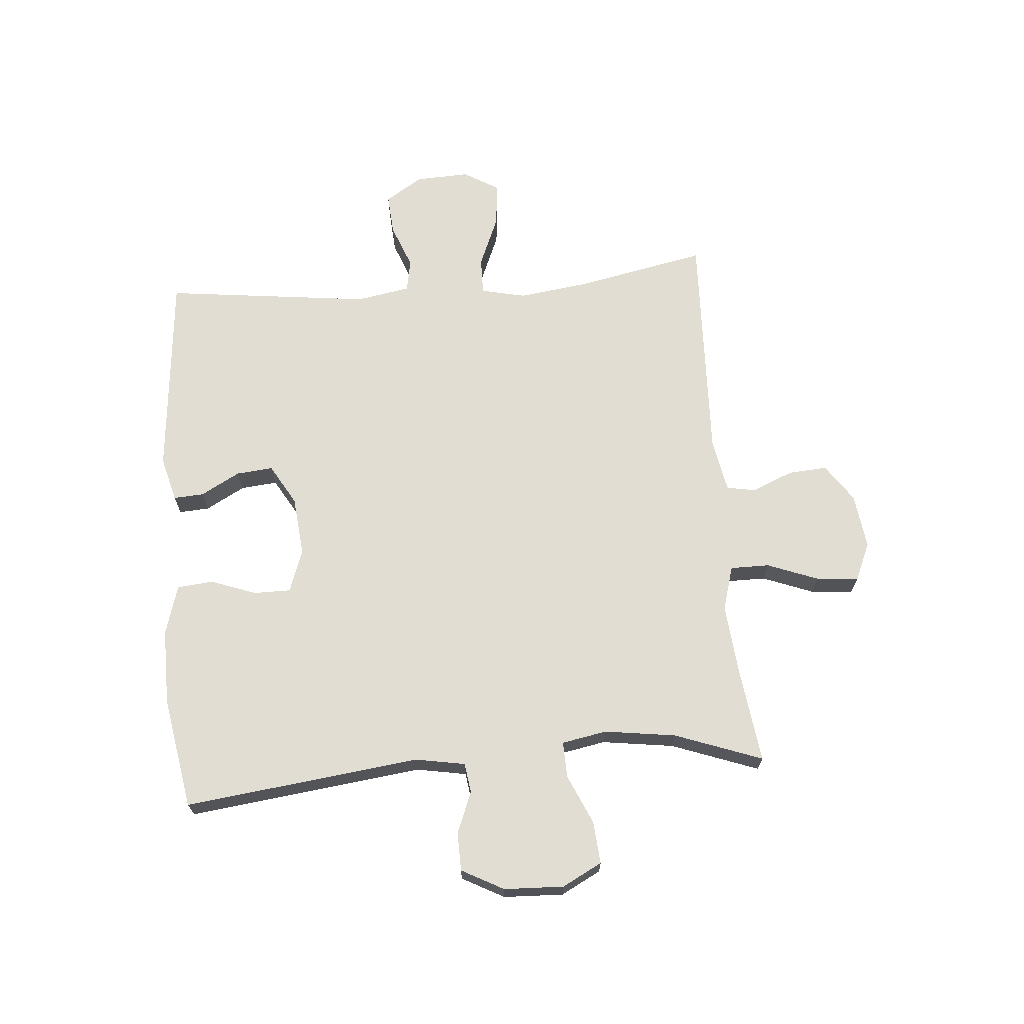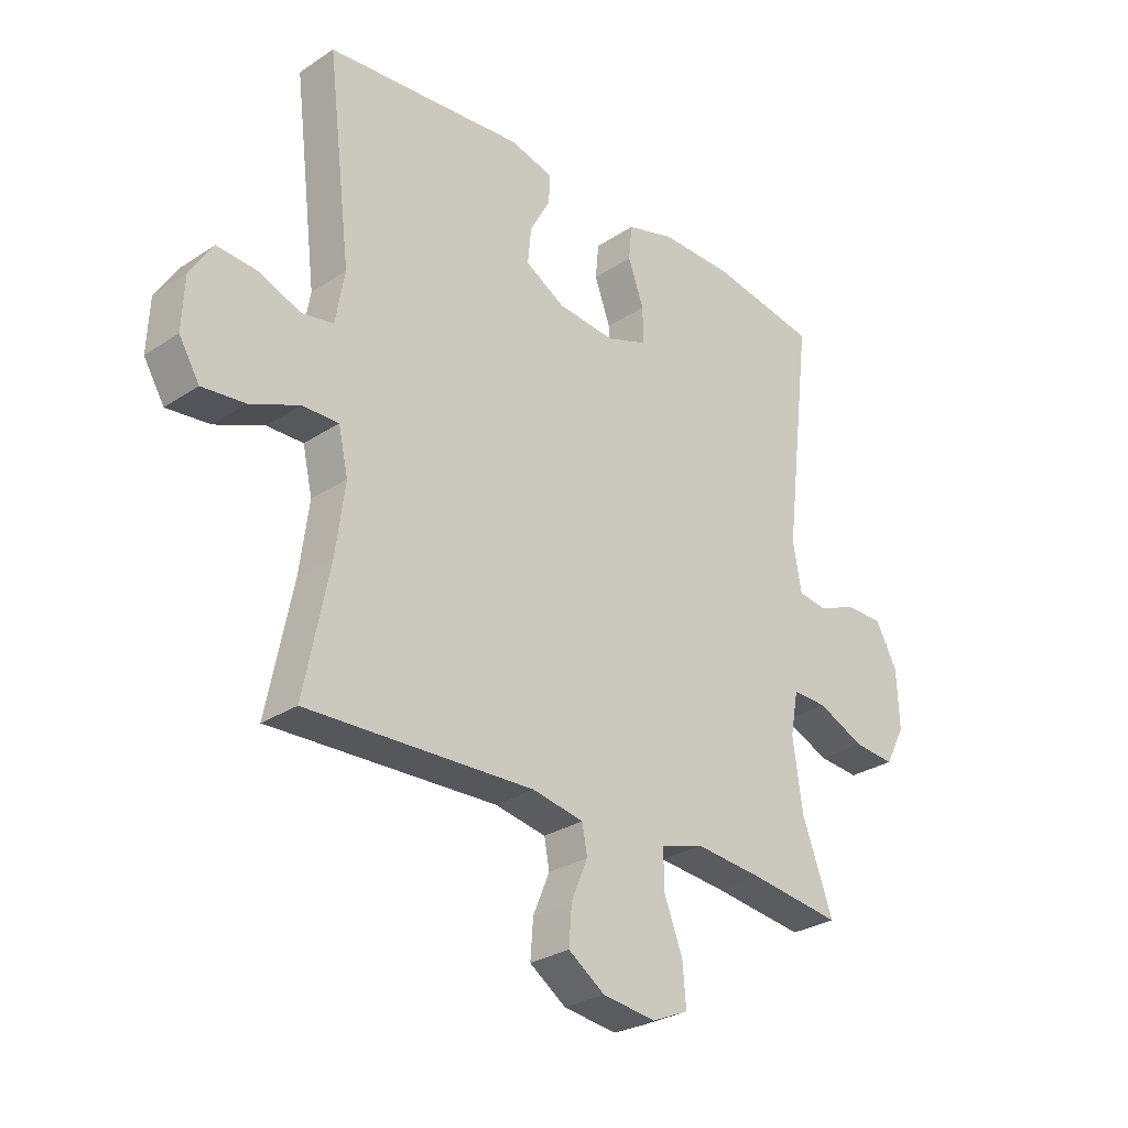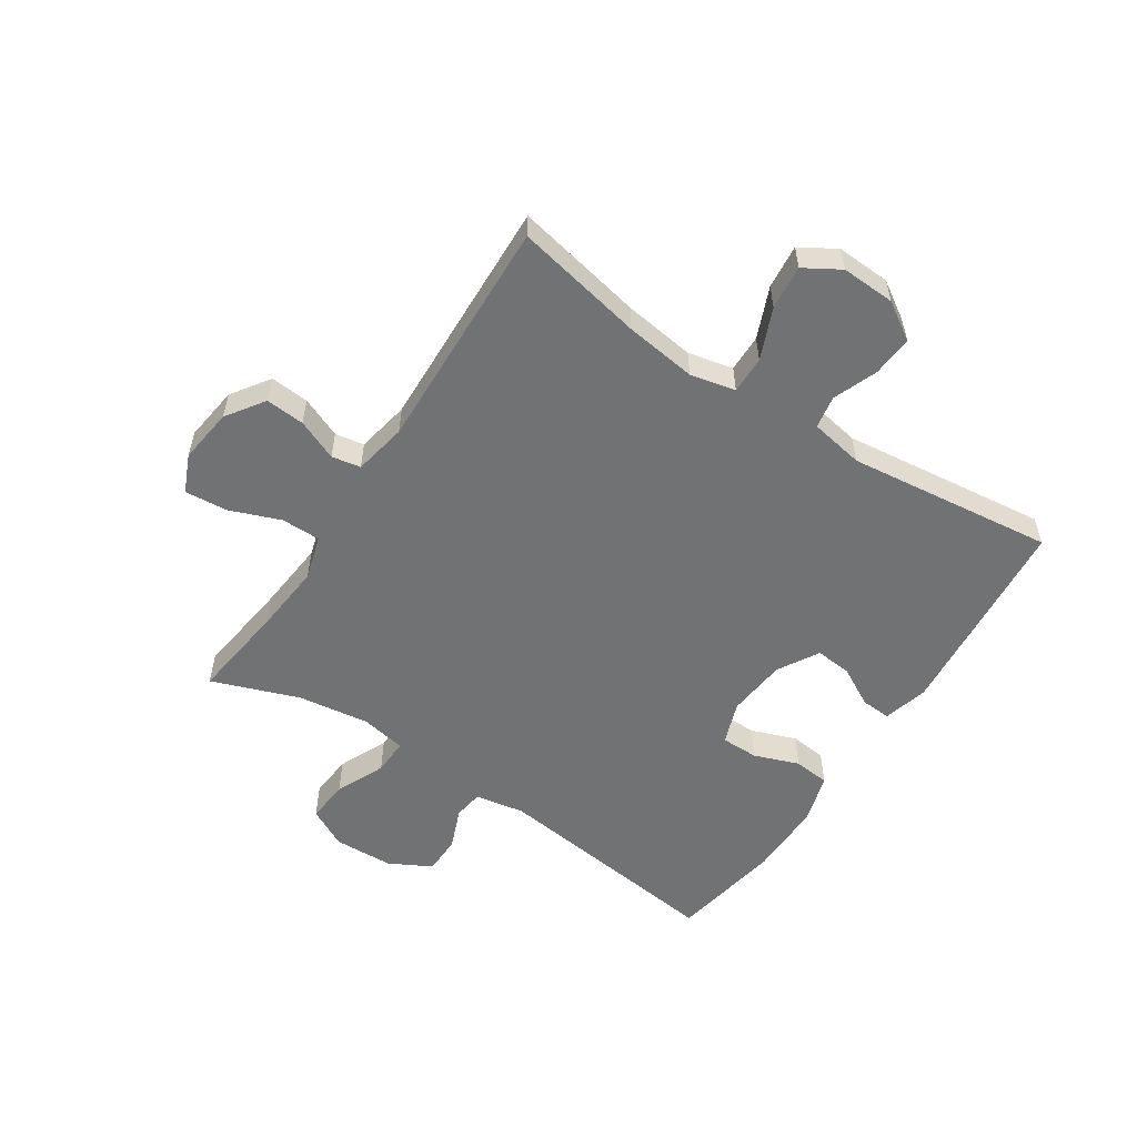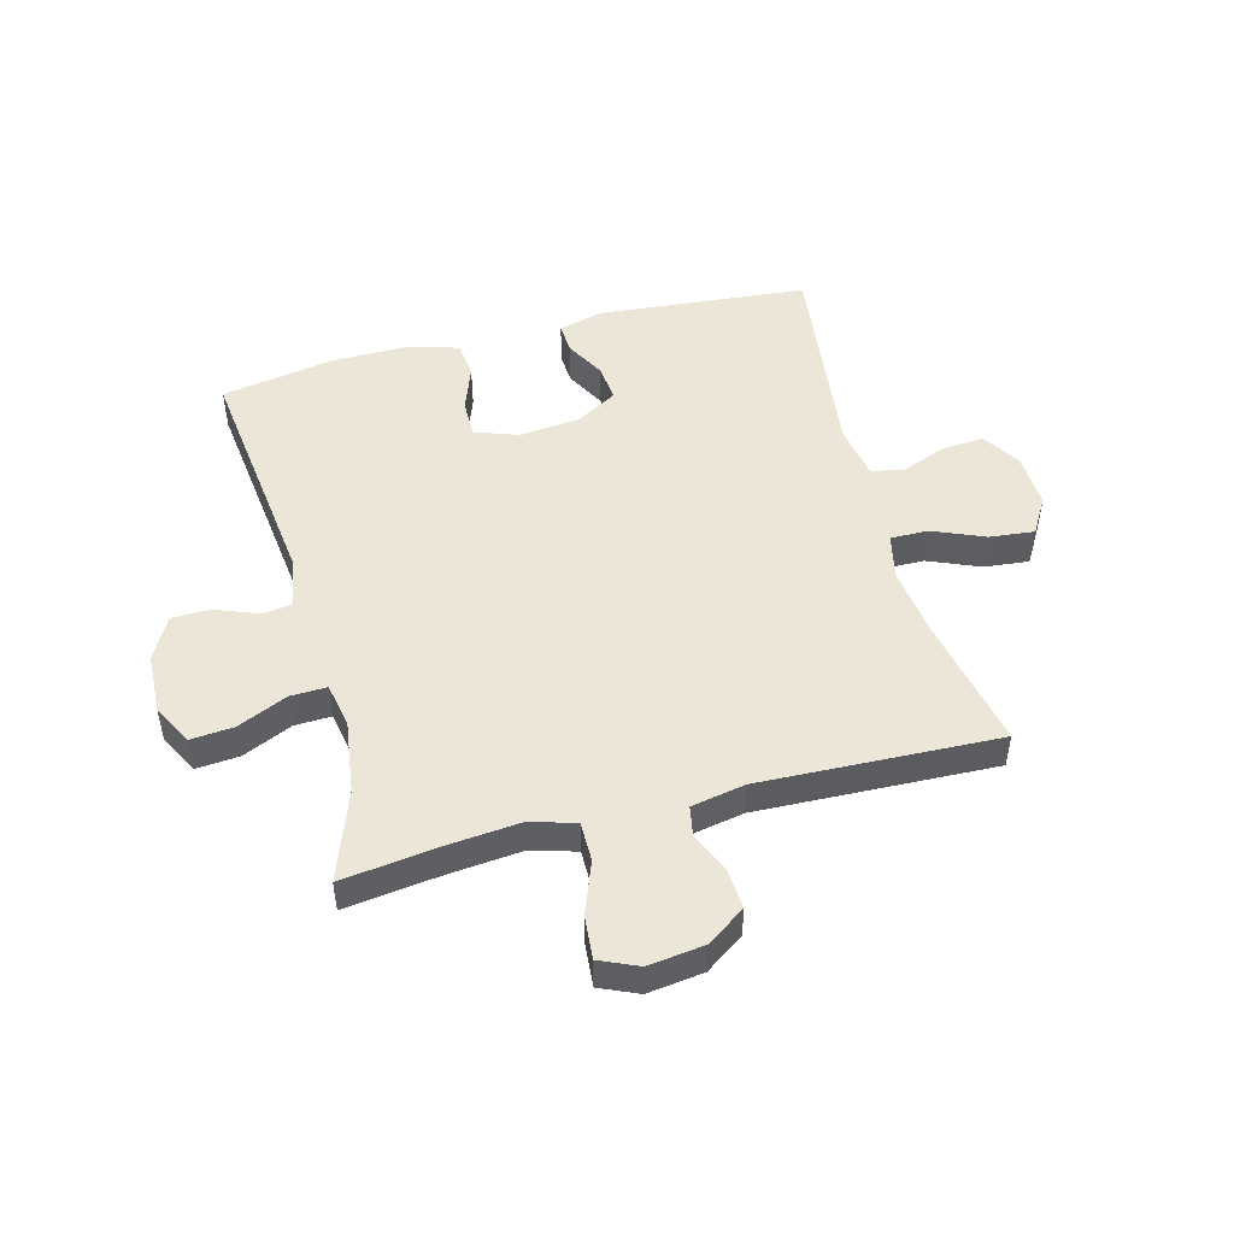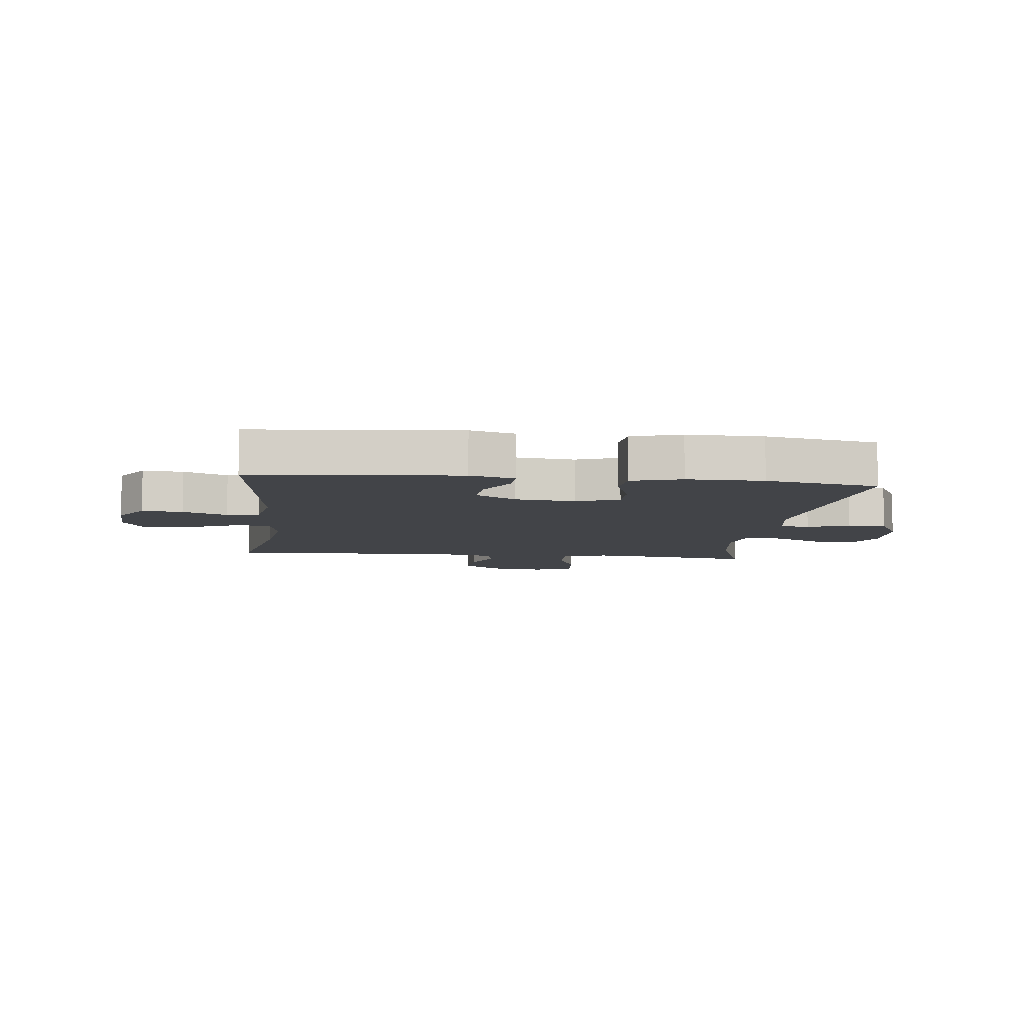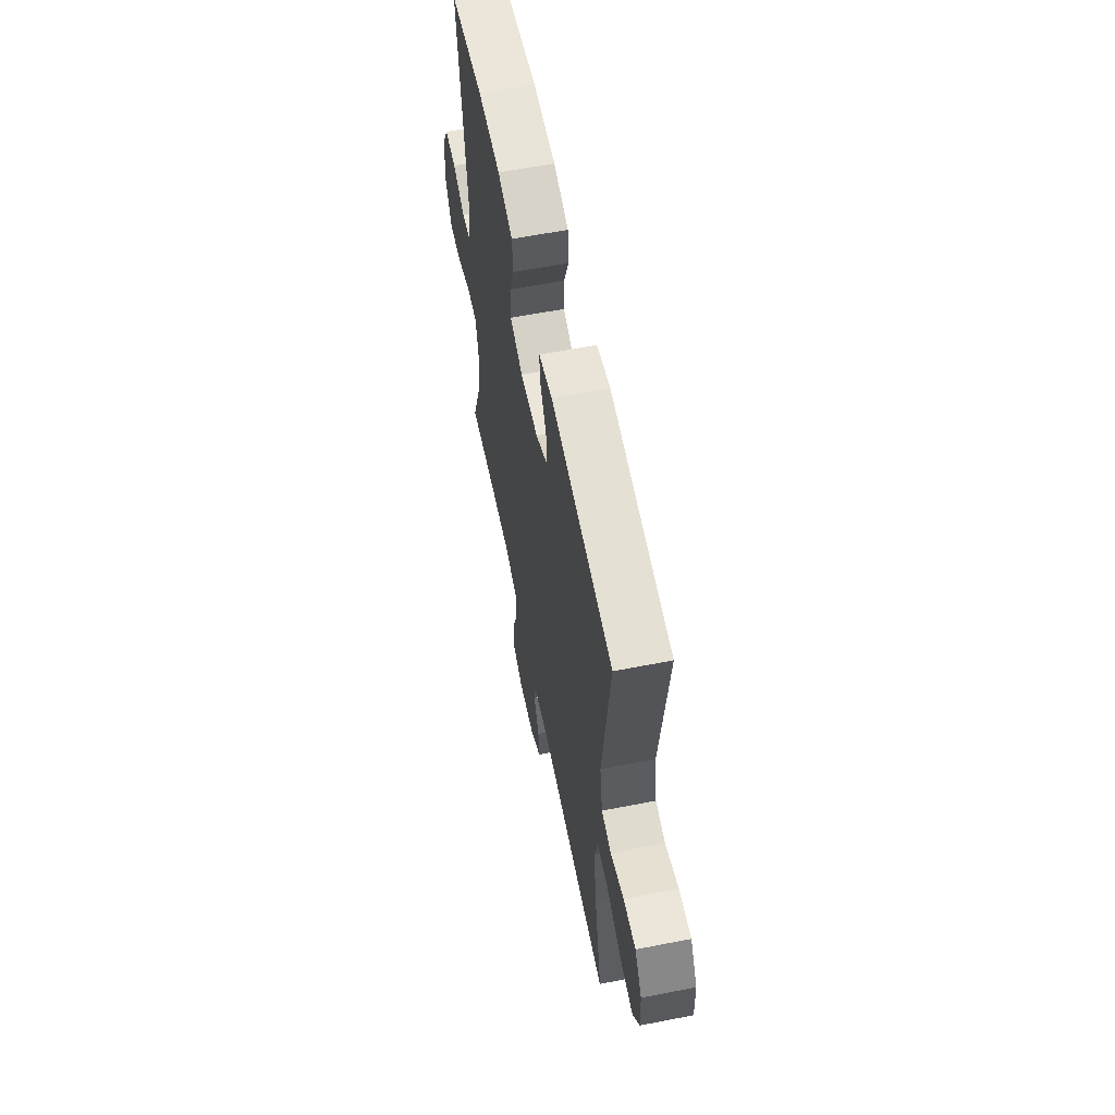
<metadata>
{"format":"obj","ext":"obj","renderer":"f3d","projection":"perspective","resolution":1024,"background":"white","views":[{"elev":68.2,"azim":85.3,"up":"+Y"},{"elev":-28.6,"azim":-45.4,"up":"+Z"},{"elev":-55.5,"azim":-123.4,"up":"+Y"},{"elev":49.4,"azim":165.2,"up":"+Y"},{"elev":-8.0,"azim":-6.6,"up":"+Y"},{"elev":60.6,"azim":-101.3,"up":"+Z"}]}
</metadata>
<code>
v 0.5 0.07 0.5
v 0.452 0.07 0.102
v 0.467 0.07 0.018
v 0.517 0.07 0.011
v 0.587 0.07 0.039
v 0.652 0.07 0.038
v 0.69 0.07 -0.033
v 0.694 0.07 -0.134
v 0.659 0.07 -0.201
v 0.587 0.07 -0.195
v 0.504 0.07 -0.158
v 0.443 0.07 -0.156
v 0.429 0.07 -0.232
v 0.446 0.07 -0.353
v 0.5 0.07 -0.5
v 0.337 0.07 -0.479
v 0.219 0.07 -0.468
v 0.144 0.07 -0.49
v 0.144 0.07 -0.556
v 0.177 0.07 -0.642
v 0.183 0.07 -0.714
v 0.119 0.07 -0.742
v 0.026 0.07 -0.73
v -0.038 0.07 -0.686
v -0.033 0.07 -0.62
v -0.004 0.07 -0.551
v -0.013 0.07 -0.502
v -0.103 0.07 -0.485
v -0.5 0.07 -0.5
v -0.456 0.07 -0.282
v -0.44 0.07 -0.161
v -0.457 0.07 -0.085
v -0.52 0.07 -0.086
v -0.606 0.07 -0.122
v -0.681 0.07 -0.13
v -0.717 0.07 -0.07
v -0.713 0.07 0.021
v -0.673 0.07 0.084
v -0.604 0.07 0.079
v -0.529 0.07 0.05
v -0.474 0.07 0.06
v -0.458 0.07 0.151
v -0.5 0.07 0.5
v -0.152 0.07 0.532
v -0.076 0.07 0.512
v -0.079 0.07 0.461
v -0.115 0.07 0.395
v -0.121 0.07 0.333
v -0.052 0.07 0.293
v 0.049 0.07 0.283
v 0.121 0.07 0.309
v 0.121 0.07 0.372
v 0.093 0.07 0.448
v 0.099 0.07 0.509
v 0.183 0.07 0.534
v 0.311 0.07 0.533
v 0.5 0 0.5
v 0.452 0 0.102
v 0.467 0 0.018
v 0.517 0 0.011
v 0.587 0 0.039
v 0.652 0 0.038
v 0.69 0 -0.033
v 0.694 0 -0.134
v 0.659 0 -0.201
v 0.587 0 -0.195
v 0.504 0 -0.158
v 0.443 0 -0.156
v 0.429 0 -0.232
v 0.446 0 -0.353
v 0.5 0 -0.5
v 0.337 0 -0.479
v 0.219 0 -0.468
v 0.144 0 -0.49
v 0.144 0 -0.556
v 0.177 0 -0.642
v 0.183 0 -0.714
v 0.119 0 -0.742
v 0.026 0 -0.73
v -0.038 0 -0.686
v -0.033 0 -0.62
v -0.004 0 -0.551
v -0.013 0 -0.502
v -0.103 0 -0.485
v -0.5 0 -0.5
v -0.456 0 -0.282
v -0.44 0 -0.161
v -0.457 0 -0.085
v -0.52 0 -0.086
v -0.606 0 -0.122
v -0.681 0 -0.13
v -0.717 0 -0.07
v -0.713 0 0.021
v -0.673 0 0.084
v -0.604 0 0.079
v -0.529 0 0.05
v -0.474 0 0.06
v -0.458 0 0.151
v -0.5 0 0.5
v -0.152 0 0.532
v -0.076 0 0.512
v -0.079 0 0.461
v -0.115 0 0.395
v -0.121 0 0.333
v -0.052 0 0.293
v 0.049 0 0.283
v 0.121 0 0.309
v 0.121 0 0.372
v 0.093 0 0.448
v 0.099 0 0.509
v 0.183 0 0.534
v 0.311 0 0.533
f 56 1 2
f 55 56 2
f 54 55 2
f 53 54 2
f 52 53 2
f 51 52 2 3
f 50 51 3
f 49 50 3
f 45 46 47
f 44 45 47
f 43 44 47
f 42 43 47
f 41 42 47 48
f 38 39 40
f 37 38 40
f 36 37 40
f 35 36 40
f 34 35 40
f 33 34 40
f 32 33 40 41
f 41 48 49
f 32 41 49
f 31 32 49
f 28 29 30
f 31 49 3
f 30 31 3
f 28 30 3
f 27 28 3
f 24 25 26
f 23 24 26
f 22 23 26
f 21 22 26
f 20 21 26
f 19 20 26
f 14 15 16
f 13 14 16 17
f 12 13 17 18
f 9 10 11
f 8 9 11
f 7 8 11
f 6 7 11
f 5 6 11
f 4 5 11
f 4 11 12
f 3 4 12 18
f 18 19 26 27
f 3 18 27
f 58 57 112
f 58 112 111
f 58 111 110
f 58 110 109
f 58 109 108
f 59 58 108 107
f 59 107 106
f 59 106 105
f 103 102 101
f 103 101 100
f 103 100 99
f 103 99 98
f 104 103 98 97
f 96 95 94
f 96 94 93
f 96 93 92
f 96 92 91
f 96 91 90
f 96 90 89
f 97 96 89 88
f 105 104 97
f 105 97 88
f 105 88 87
f 86 85 84
f 59 105 87
f 59 87 86
f 59 86 84
f 59 84 83
f 82 81 80
f 82 80 79
f 82 79 78
f 82 78 77
f 82 77 76
f 82 76 75
f 72 71 70
f 73 72 70 69
f 74 73 69 68
f 67 66 65
f 67 65 64
f 67 64 63
f 67 63 62
f 67 62 61
f 67 61 60
f 68 67 60
f 74 68 60 59
f 83 82 75 74
f 83 74 59
f 1 57 58 2
f 2 58 59 3
f 3 59 60 4
f 4 60 61 5
f 5 61 62 6
f 6 62 63 7
f 7 63 64 8
f 8 64 65 9
f 9 65 66 10
f 10 66 67 11
f 11 67 68 12
f 12 68 69 13
f 13 69 70 14
f 14 70 71 15
f 15 71 72 16
f 16 72 73 17
f 17 73 74 18
f 18 74 75 19
f 19 75 76 20
f 20 76 77 21
f 21 77 78 22
f 22 78 79 23
f 23 79 80 24
f 24 80 81 25
f 25 81 82 26
f 26 82 83 27
f 27 83 84 28
f 28 84 85 29
f 29 85 86 30
f 30 86 87 31
f 31 87 88 32
f 32 88 89 33
f 33 89 90 34
f 34 90 91 35
f 35 91 92 36
f 36 92 93 37
f 37 93 94 38
f 38 94 95 39
f 39 95 96 40
f 40 96 97 41
f 41 97 98 42
f 42 98 99 43
f 43 99 100 44
f 44 100 101 45
f 45 101 102 46
f 46 102 103 47
f 47 103 104 48
f 48 104 105 49
f 49 105 106 50
f 50 106 107 51
f 51 107 108 52
f 52 108 109 53
f 53 109 110 54
f 54 110 111 55
f 55 111 112 56
f 56 112 57 1

</code>
